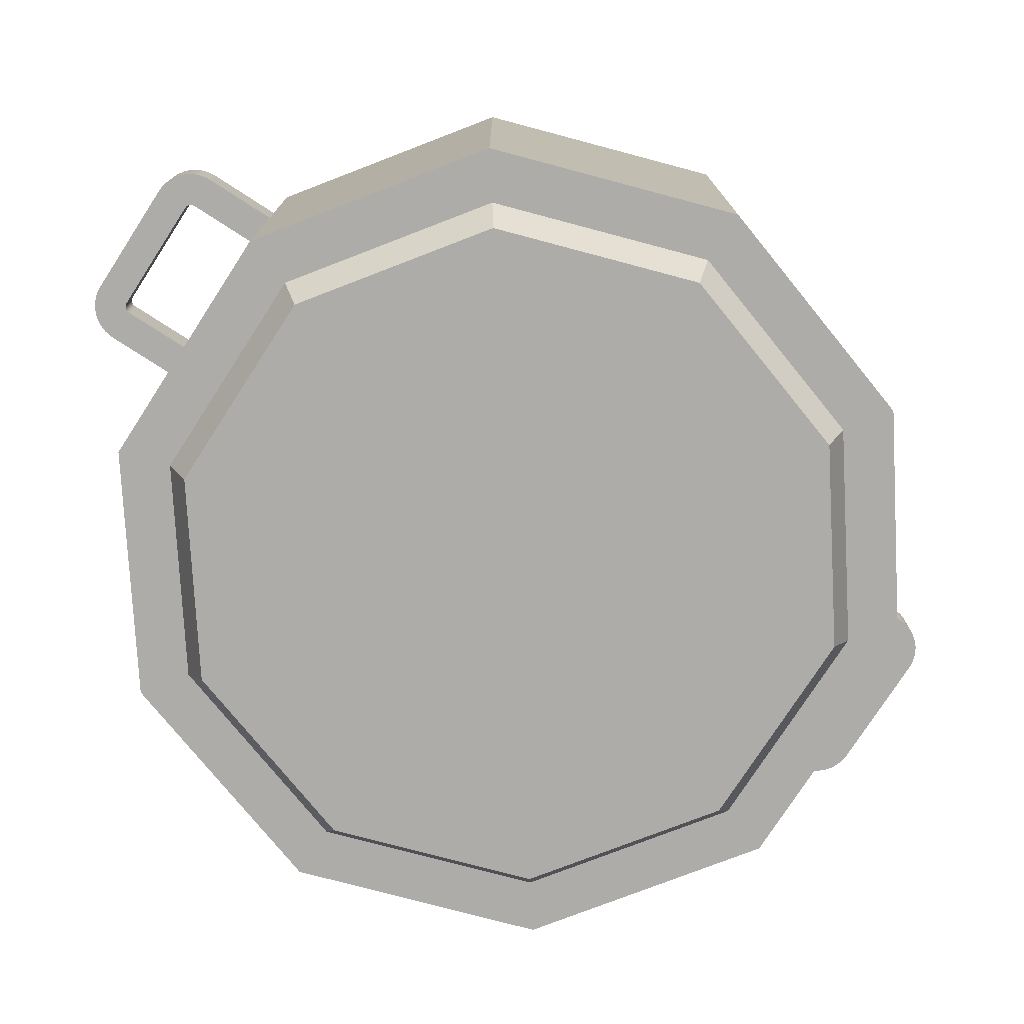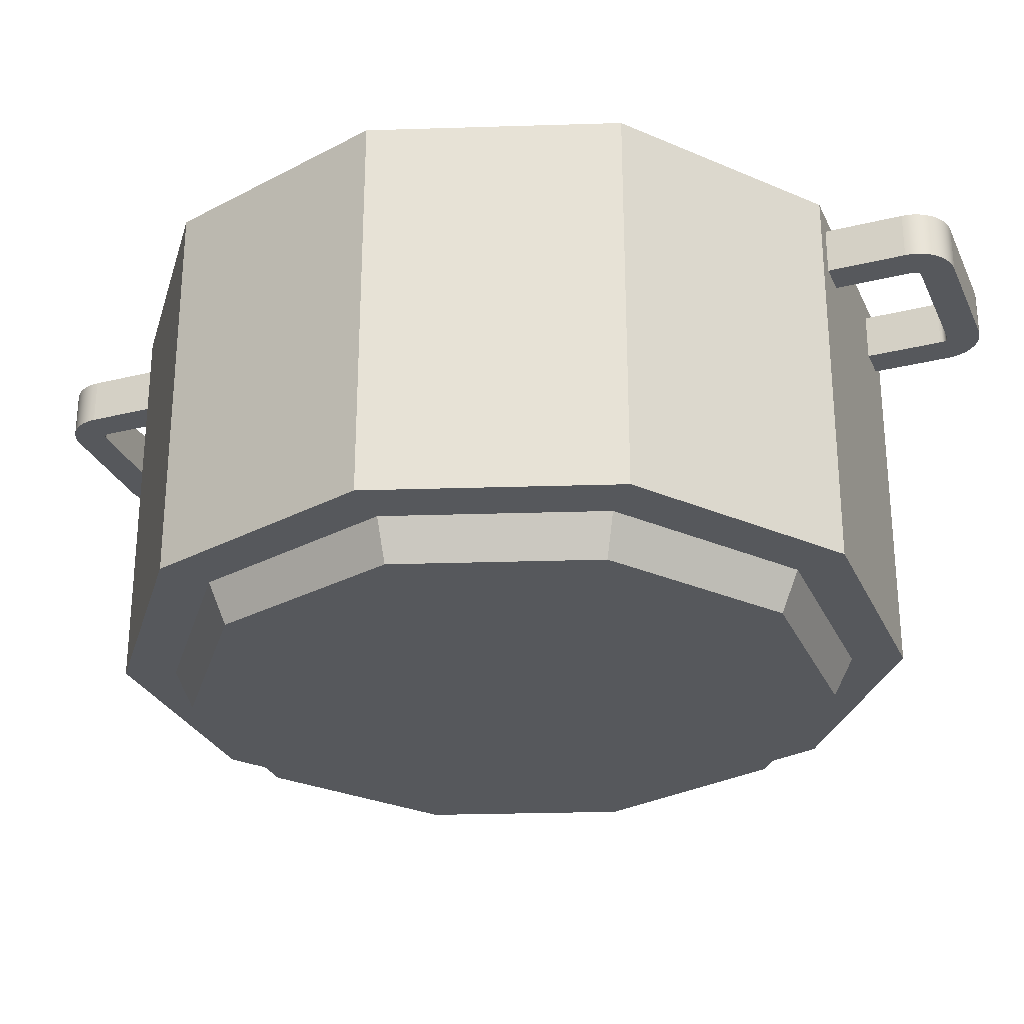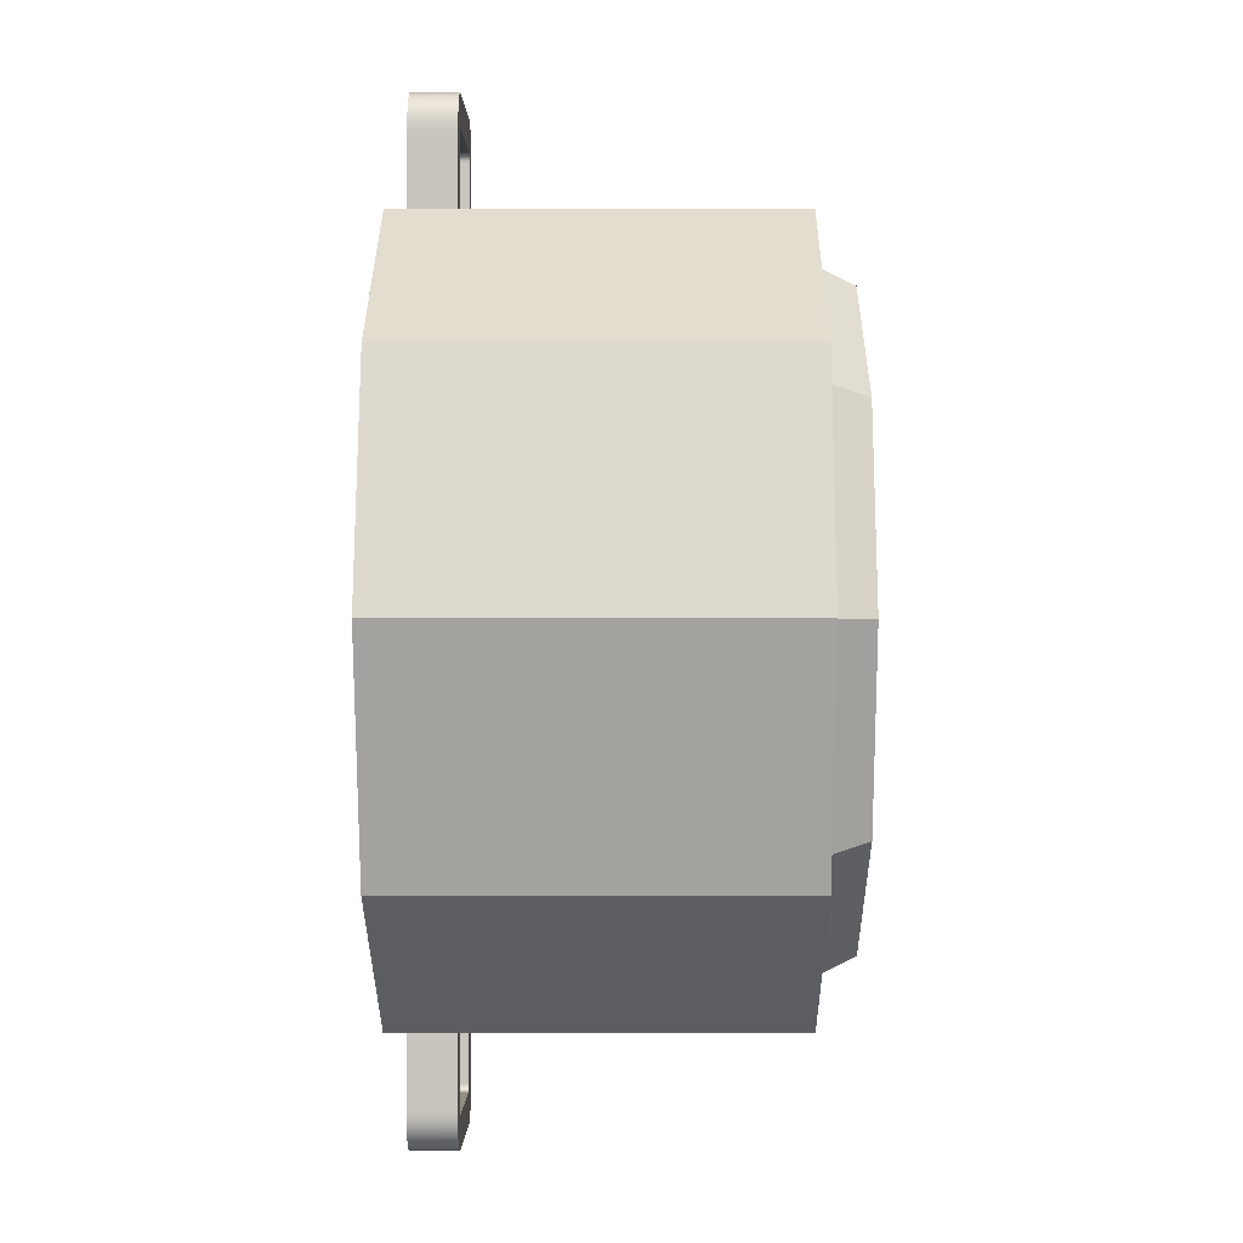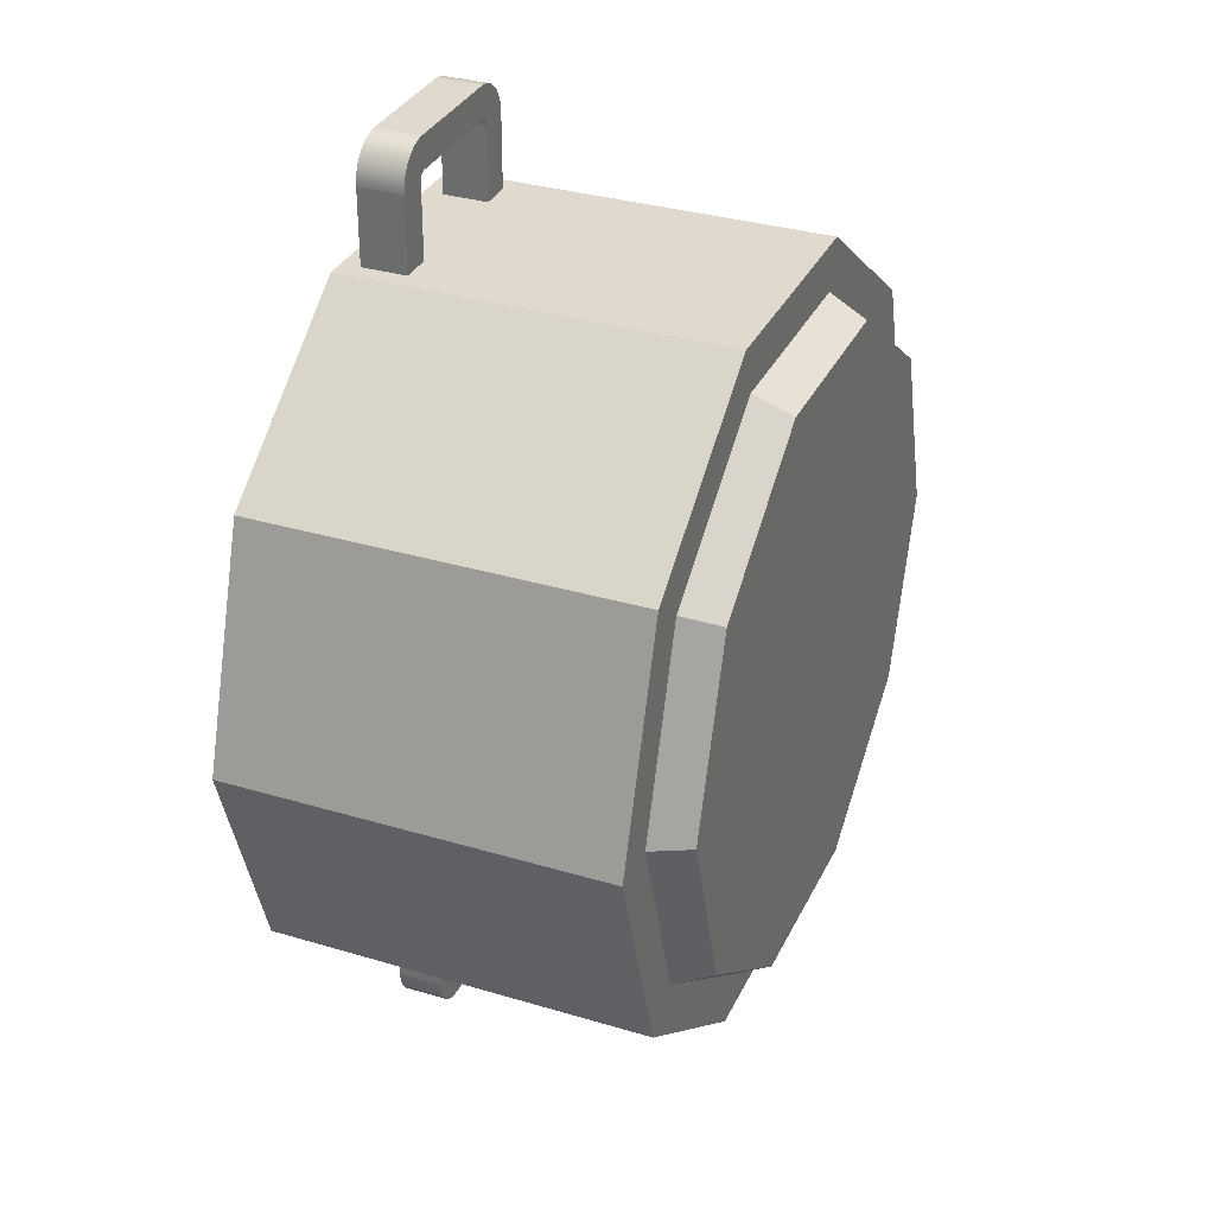
<metadata>
{"format":"obj","ext":"obj","renderer":"f3d","projection":"perspective","resolution":1024,"background":"white","views":[{"elev":-76.7,"azim":57.1,"up":"+Z"},{"elev":-28.3,"azim":110.7,"up":"+Z"},{"elev":-0.4,"azim":90.3,"up":"+Y"},{"elev":32.9,"azim":112.5,"up":"+Y"}]}
</metadata>
<code>
o pot
v 0.133 -0.09661 0.0164
v 0.133 -0.09661 0.1804
v 0.1644 0 0.0164
v 0.1644 0 0.1804
v -0.04168 -0.1283 0
v -0.1091 -0.07929 0
v -0.04418 -0.136 0.0164
v -0.1157 -0.08404 0.0164
v -0.143 0 0.0164
v -0.1349 0 0
v -0.133 0.09661 0.0164
v -0.05079 0.1563 0.0164
v -0.133 0.09661 0.1804
v -0.05079 0.1563 0.1804
v 0.05079 0.1563 0.0164
v -0.04259 0.1563 0.1526
v -0.04259 0.1563 0.1722
v -0.02877 0.1563 0.1722
v 0.02877 0.1563 0.1722
v 0.04259 0.1563 0.1722
v 0.04259 0.1563 0.1526
v 0.05079 0.1563 0.1804
v -0.02877 0.1563 0.1526
v 0.02877 0.1563 0.1526
v 0.133 0.09661 0.0164
v 0.133 0.09661 0.1804
v 0.04168 -0.1283 0
v 0.04418 -0.136 0.0164
v -0.1091 0.07929 0
v -0.04168 0.1283 0
v -0.1157 0.08404 0.0164
v -0.04418 0.136 0.0164
v 0.04168 0.1283 0
v 0.1091 0.07929 0
v 0.1091 -0.07929 0
v 0.1349 0 0
v 0.1157 -0.08404 0.0164
v 0.143 0 0.0164
v 0.05079 -0.1563 0.0164
v 0.05079 -0.1563 0.1804
v -0.1644 0 0.1804
v -0.1644 0 0.0164
v 0.1157 0.08404 0.0164
v -0.05079 -0.1563 0.0164
v 0.04259 -0.1563 0.1526
v 0.04259 -0.1563 0.1722
v 0.02877 -0.1563 0.1722
v -0.02877 -0.1563 0.1722
v -0.04259 -0.1563 0.1722
v -0.04259 -0.1563 0.1526
v -0.05079 -0.1563 0.1804
v 0.02877 -0.1563 0.1526
v -0.02877 -0.1563 0.1526
v 0.04418 0.136 0.0164
v -0.133 -0.09661 0.0164
v -0.133 -0.09661 0.1804
v -0.143 0 0.0287
v -0.1157 0.08404 0.0287
v -0.1157 -0.08404 0.0287
v -0.04418 -0.136 0.0287
v -0.04418 0.136 0.0287
v 0.04418 -0.136 0.0287
v 0.04418 0.136 0.0287
v 0.1157 -0.08404 0.0287
v 0.1157 0.08404 0.0287
v 0.143 0 0.0287
v 0.1157 -0.08404 0.1722
v 0.143 0 0.1722
v 0.04418 0.136 0.1722
v 0.1157 0.08404 0.1722
v -0.143 0 0.1722
v -0.1157 0.08404 0.1722
v -0.1157 -0.08404 0.1722
v -0.04418 -0.136 0.1722
v -0.04418 0.136 0.1722
v 0.04418 -0.136 0.1722
v 0.02872 -0.1891 0.1722
v 0.02872 -0.1891 0.1526
v 0.02877 -0.1882 0.1722
v 0.02877 -0.1882 0.1526
v 0.0269 -0.1914 0.1526
v 0.02725 -0.1913 0.1526
v 0.0269 -0.1914 0.1722
v 0.02725 -0.1913 0.1722
v -0.02877 -0.1882 0.1526
v -0.02877 -0.1882 0.1722
v -0.02872 -0.1891 0.1526
v -0.02872 -0.1891 0.1722
v 0.02757 -0.1911 0.1526
v 0.02757 -0.1911 0.1722
v -0.02531 -0.1917 0.1526
v 0.02531 -0.1917 0.1526
v -0.02531 -0.1917 0.1722
v 0.02531 -0.1917 0.1722
v 0.02653 -0.1916 0.1526
v 0.02653 -0.1916 0.1722
v 0.02864 -0.1895 0.1722
v 0.02864 -0.1895 0.1526
v -0.02851 -0.1898 0.1526
v -0.02851 -0.1898 0.1722
v -0.02864 -0.1895 0.1526
v -0.02864 -0.1895 0.1722
v -0.02615 -0.1916 0.1526
v -0.02615 -0.1916 0.1722
v 0.02615 -0.1916 0.1526
v 0.02615 -0.1916 0.1722
v 0.02787 -0.1908 0.1722
v 0.02787 -0.1908 0.1526
v 0.02813 -0.1905 0.1722
v 0.02813 -0.1905 0.1526
v 0.02834 -0.1902 0.1722
v 0.02834 -0.1902 0.1526
v 0.02851 -0.1898 0.1722
v 0.02851 -0.1898 0.1526
v -0.02834 -0.1902 0.1526
v -0.02834 -0.1902 0.1722
v 0.02576 -0.2055 0.1526
v -0.02576 -0.2055 0.1526
v 0.02576 -0.2055 0.1722
v -0.02576 -0.2055 0.1722
v -0.03417 -0.2033 0.1526
v -0.03601 -0.202 0.1526
v -0.03417 -0.2033 0.1722
v -0.03601 -0.202 0.1722
v -0.0322 -0.2042 0.1526
v -0.0322 -0.2042 0.1722
v -0.03766 -0.2006 0.1722
v -0.03766 -0.2006 0.1526
v -0.03911 -0.1989 0.1722
v -0.03911 -0.1989 0.1526
v -0.04034 -0.1971 0.1722
v -0.04034 -0.1971 0.1526
v 0.04245 -0.1909 0.1526
v 0.04245 -0.1909 0.1722
v 0.04259 -0.1887 0.1526
v 0.04259 -0.1887 0.1722
v -0.04131 -0.1951 0.1722
v -0.04131 -0.1951 0.1526
v -0.04202 -0.193 0.1722
v -0.04202 -0.193 0.1526
v -0.04245 -0.1909 0.1722
v -0.04245 -0.1909 0.1526
v -0.04259 -0.1887 0.1722
v -0.04259 -0.1887 0.1526
v -0.03012 -0.2049 0.1526
v 0.03012 -0.2049 0.1526
v 0.0322 -0.2042 0.1526
v 0.03417 -0.2033 0.1526
v 0.03601 -0.202 0.1526
v 0.03766 -0.2006 0.1526
v 0.03911 -0.1989 0.1526
v 0.04034 -0.1971 0.1526
v 0.04131 -0.1951 0.1526
v 0.04202 -0.193 0.1526
v -0.02796 -0.2054 0.1526
v -0.02813 -0.1905 0.1526
v -0.02787 -0.1908 0.1526
v -0.02757 -0.1911 0.1526
v -0.02725 -0.1913 0.1526
v -0.0269 -0.1914 0.1526
v -0.02653 -0.1916 0.1526
v 0.02796 -0.2054 0.1526
v 0.04202 -0.193 0.1722
v 0.04131 -0.1951 0.1722
v 0.04034 -0.1971 0.1722
v 0.03766 -0.2006 0.1722
v 0.03911 -0.1989 0.1722
v -0.03012 -0.2049 0.1722
v -0.02796 -0.2054 0.1722
v -0.02813 -0.1905 0.1722
v -0.02787 -0.1908 0.1722
v -0.02757 -0.1911 0.1722
v -0.02725 -0.1913 0.1722
v -0.0269 -0.1914 0.1722
v -0.02653 -0.1916 0.1722
v 0.02796 -0.2054 0.1722
v 0.03012 -0.2049 0.1722
v 0.0322 -0.2042 0.1722
v 0.03417 -0.2033 0.1722
v 0.03601 -0.202 0.1722
v -0.04034 0.1971 0.1722
v -0.04034 0.1971 0.1526
v -0.03911 0.1989 0.1722
v -0.03911 0.1989 0.1526
v -0.02851 0.1898 0.1526
v -0.02851 0.1898 0.1722
v -0.02834 0.1902 0.1526
v -0.02834 0.1902 0.1722
v -0.02877 0.1882 0.1526
v -0.02877 0.1882 0.1722
v -0.02872 0.1891 0.1526
v -0.02872 0.1891 0.1722
v 0.04202 0.193 0.1526
v 0.04202 0.193 0.1722
v 0.04131 0.1951 0.1526
v 0.04131 0.1951 0.1722
v -0.04131 0.1951 0.1722
v -0.04131 0.1951 0.1526
v 0.04245 0.1909 0.1526
v 0.04245 0.1909 0.1722
v -0.03766 0.2006 0.1722
v -0.03766 0.2006 0.1526
v 0.04259 0.1887 0.1526
v 0.04259 0.1887 0.1722
v -0.03601 0.202 0.1526
v -0.03601 0.202 0.1722
v -0.02576 0.2055 0.1526
v 0.02576 0.2055 0.1526
v -0.02576 0.2055 0.1722
v 0.02576 0.2055 0.1722
v 0.02796 0.2054 0.1526
v 0.03012 0.2049 0.1526
v 0.02796 0.2054 0.1722
v 0.03012 0.2049 0.1722
v 0.0322 0.2042 0.1526
v 0.03417 0.2033 0.1526
v 0.0322 0.2042 0.1722
v 0.03417 0.2033 0.1722
v -0.04245 0.1909 0.1722
v -0.04245 0.1909 0.1526
v -0.04202 0.193 0.1722
v -0.04202 0.193 0.1526
v -0.0322 0.2042 0.1526
v -0.03012 0.2049 0.1526
v -0.0322 0.2042 0.1722
v -0.03012 0.2049 0.1722
v 0.02813 0.1905 0.1722
v 0.02813 0.1905 0.1526
v 0.02787 0.1908 0.1722
v 0.02787 0.1908 0.1526
v -0.03417 0.2033 0.1526
v -0.03417 0.2033 0.1722
v 0.03601 0.202 0.1526
v 0.03766 0.2006 0.1526
v 0.03601 0.202 0.1722
v 0.03766 0.2006 0.1722
v 0.03911 0.1989 0.1526
v 0.03911 0.1989 0.1722
v -0.02796 0.2054 0.1526
v -0.02796 0.2054 0.1722
v 0.04034 0.1971 0.1526
v 0.04034 0.1971 0.1722
v 0.02877 0.1882 0.1722
v -0.04259 0.1887 0.1722
v -0.02864 0.1895 0.1722
v -0.02813 0.1905 0.1722
v -0.02787 0.1908 0.1722
v -0.02757 0.1911 0.1722
v -0.02725 0.1913 0.1722
v -0.0269 0.1914 0.1722
v -0.02653 0.1916 0.1722
v -0.02615 0.1916 0.1722
v -0.02531 0.1917 0.1722
v 0.02531 0.1917 0.1722
v 0.02615 0.1916 0.1722
v 0.02653 0.1916 0.1722
v 0.0269 0.1914 0.1722
v 0.02725 0.1913 0.1722
v 0.02757 0.1911 0.1722
v 0.02834 0.1902 0.1722
v 0.02851 0.1898 0.1722
v 0.02864 0.1895 0.1722
v 0.02872 0.1891 0.1722
v -0.04259 0.1887 0.1526
v 0.02757 0.1911 0.1526
v 0.02725 0.1913 0.1526
v 0.0269 0.1914 0.1526
v -0.02864 0.1895 0.1526
v -0.02813 0.1905 0.1526
v -0.02787 0.1908 0.1526
v -0.02757 0.1911 0.1526
v -0.02725 0.1913 0.1526
v -0.0269 0.1914 0.1526
v -0.02653 0.1916 0.1526
v -0.02615 0.1916 0.1526
v -0.02531 0.1917 0.1526
v 0.02531 0.1917 0.1526
v 0.02615 0.1916 0.1526
v 0.02653 0.1916 0.1526
v 0.02834 0.1902 0.1526
v 0.02851 0.1898 0.1526
v 0.02864 0.1895 0.1526
v 0.02872 0.1891 0.1526
v 0.02877 0.1882 0.1526
f 3 2 1
f 2 3 4
f 7 6 5
f 6 7 8
f 9 6 8
f 6 9 10
f 13 12 11
f 12 13 14
f 12 16 15
f 16 12 14
f 16 14 17
f 17 14 18
f 18 14 19
f 19 14 20
f 21 15 16
f 15 21 22
f 22 21 20
f 22 20 14
f 23 21 16
f 21 23 24
f 24 23 18
f 24 18 19
f 25 4 3
f 4 25 26
f 22 25 15
f 25 22 26
f 28 5 27
f 5 28 7
f 31 30 29
f 30 31 32
f 29 6 10
f 6 29 30
f 6 30 5
f 5 30 33
f 5 33 27
f 27 33 34
f 27 34 35
f 35 34 36
f 35 38 37
f 38 35 36
f 2 39 1
f 39 2 40
f 13 42 41
f 42 13 11
f 36 43 38
f 43 36 34
f 31 10 9
f 10 31 29
f 39 45 44
f 45 39 40
f 45 40 46
f 46 40 47
f 47 40 48
f 48 40 49
f 50 44 45
f 44 50 51
f 51 50 49
f 51 49 40
f 52 50 45
f 50 52 53
f 53 52 47
f 53 47 48
f 37 27 35
f 27 37 28
f 11 9 42
f 9 11 31
f 31 11 12
f 31 12 32
f 32 12 15
f 32 15 54
f 54 15 43
f 43 15 25
f 43 25 38
f 38 25 3
f 9 55 42
f 55 9 8
f 55 8 44
f 44 8 7
f 44 7 39
f 39 7 28
f 39 28 37
f 39 37 1
f 1 37 38
f 1 38 3
f 32 33 30
f 33 32 54
f 54 34 33
f 34 54 43
f 51 55 44
f 55 51 56
f 59 58 57
f 58 59 60
f 58 60 61
f 61 60 62
f 61 62 63
f 63 62 64
f 63 64 65
f 65 64 66
f 41 55 56
f 55 41 42
f 68 64 67
f 64 68 66
f 2 68 67
f 68 2 4
f 70 22 69
f 22 70 26
f 57 72 71
f 72 57 58
f 73 60 59
f 60 73 74
f 57 73 59
f 73 57 71
f 69 61 63
f 61 69 75
f 40 67 76
f 67 40 2
f 75 58 61
f 58 75 72
f 76 64 62
f 64 76 67
f 40 74 51
f 74 40 76
f 68 26 70
f 26 68 4
f 74 62 60
f 62 74 76
f 51 73 56
f 73 51 74
f 75 22 14
f 22 75 69
f 56 71 41
f 71 56 73
f 71 13 41
f 13 71 72
f 72 14 13
f 14 72 75
f 70 63 65
f 63 70 69
f 70 66 68
f 66 70 65
f 79 78 77
f 78 79 80
f 83 82 81
f 82 83 84
f 53 86 85
f 86 53 48
f 85 88 87
f 88 85 86
f 84 89 82
f 89 84 90
f 93 92 91
f 92 93 94
f 96 81 95
f 81 96 83
f 77 98 97
f 98 77 78
f 101 100 99
f 100 101 102
f 104 91 103
f 91 104 93
f 94 105 92
f 105 94 106
f 106 95 105
f 95 106 96
f 109 108 107
f 108 109 110
f 111 110 109
f 110 111 112
f 113 112 111
f 112 113 114
f 97 114 113
f 114 97 98
f 47 80 79
f 80 47 52
f 87 102 101
f 102 87 88
f 99 116 115
f 116 99 100
f 90 108 89
f 108 90 107
f 119 118 117
f 118 119 120
f 123 122 121
f 122 123 124
f 126 121 125
f 121 126 123
f 129 128 127
f 128 129 130
f 131 130 129
f 130 131 132
f 135 134 133
f 134 135 136
f 124 128 122
f 128 124 127
f 45 136 135
f 136 45 46
f 137 132 131
f 132 137 138
f 139 138 137
f 138 139 140
f 141 140 139
f 140 141 142
f 143 142 141
f 142 143 144
f 53 144 50
f 144 53 142
f 142 53 140
f 140 53 138
f 138 53 132
f 132 53 130
f 130 53 128
f 128 53 122
f 122 53 121
f 121 53 125
f 125 53 145
f 145 53 85
f 45 80 52
f 80 45 146
f 146 45 147
f 147 45 148
f 148 45 149
f 149 45 150
f 150 45 151
f 151 45 152
f 152 45 153
f 153 45 154
f 154 45 133
f 133 45 135
f 85 155 145
f 155 85 87
f 155 87 101
f 155 101 99
f 155 99 115
f 155 115 156
f 155 156 157
f 155 157 118
f 118 157 158
f 118 158 159
f 118 159 160
f 118 160 161
f 118 161 103
f 118 103 91
f 118 91 117
f 117 91 92
f 117 92 105
f 117 105 162
f 162 105 95
f 162 95 81
f 162 81 82
f 162 82 89
f 162 89 108
f 162 108 110
f 162 110 146
f 146 110 112
f 146 112 114
f 146 114 98
f 146 98 78
f 146 78 80
f 133 163 154
f 163 133 134
f 154 164 153
f 164 154 163
f 153 165 152
f 165 153 164
f 151 166 150
f 166 151 167
f 49 144 143
f 144 49 50
f 169 86 168
f 86 169 88
f 88 169 102
f 102 169 100
f 100 169 116
f 116 169 170
f 170 169 171
f 171 169 120
f 171 120 172
f 172 120 173
f 173 120 174
f 174 120 175
f 175 120 104
f 104 120 93
f 93 120 119
f 93 119 94
f 94 119 106
f 106 119 176
f 106 176 96
f 96 176 83
f 83 176 84
f 84 176 90
f 90 176 107
f 107 176 109
f 109 176 177
f 109 177 111
f 111 177 113
f 113 177 97
f 97 177 77
f 77 177 79
f 79 177 47
f 47 177 46
f 46 177 178
f 46 178 179
f 46 179 180
f 46 180 166
f 46 166 167
f 46 167 165
f 46 165 164
f 46 164 163
f 46 163 134
f 46 134 136
f 141 49 143
f 49 141 48
f 48 141 139
f 48 139 137
f 48 137 131
f 48 131 129
f 48 129 127
f 48 127 124
f 48 124 123
f 48 123 126
f 48 126 168
f 48 168 86
f 166 149 150
f 149 166 180
f 169 145 155
f 145 169 168
f 120 155 118
f 155 120 169
f 168 125 145
f 125 168 126
f 152 167 151
f 167 152 165
f 175 103 161
f 103 175 104
f 179 147 148
f 147 179 178
f 177 162 146
f 162 177 176
f 178 146 147
f 146 178 177
f 176 117 162
f 117 176 119
f 156 171 157
f 171 156 170
f 180 148 149
f 148 180 179
f 171 158 157
f 158 171 172
f 172 159 158
f 159 172 173
f 173 160 159
f 160 173 174
f 115 170 156
f 170 115 116
f 174 161 160
f 161 174 175
f 183 182 181
f 182 183 184
f 187 186 185
f 186 187 188
f 191 190 189
f 190 191 192
f 189 18 23
f 18 189 190
f 195 194 193
f 194 195 196
f 181 198 197
f 198 181 182
f 193 200 199
f 200 193 194
f 201 184 183
f 184 201 202
f 203 20 21
f 20 203 204
f 199 204 203
f 204 199 200
f 201 205 202
f 205 201 206
f 209 208 207
f 208 209 210
f 213 212 211
f 212 213 214
f 217 216 215
f 216 217 218
f 214 215 212
f 215 214 217
f 221 220 219
f 220 221 222
f 197 222 221
f 222 197 198
f 225 224 223
f 224 225 226
f 229 228 227
f 228 229 230
f 206 231 205
f 231 206 232
f 235 234 233
f 234 235 236
f 234 238 237
f 238 234 236
f 226 239 224
f 239 226 240
f 241 196 195
f 196 241 242
f 240 207 239
f 207 240 209
f 210 211 208
f 211 210 213
f 20 243 19
f 243 20 214
f 214 20 217
f 217 20 218
f 218 20 235
f 235 20 236
f 236 20 238
f 238 20 242
f 242 20 196
f 196 20 194
f 194 20 200
f 200 20 204
f 17 219 244
f 219 17 18
f 219 18 221
f 221 18 197
f 197 18 181
f 181 18 183
f 183 18 201
f 201 18 206
f 206 18 232
f 232 18 225
f 225 18 226
f 226 18 190
f 226 190 240
f 240 190 192
f 240 192 245
f 240 245 186
f 240 186 188
f 240 188 246
f 240 246 247
f 240 247 209
f 209 247 248
f 209 248 249
f 209 249 250
f 209 250 251
f 209 251 252
f 209 252 253
f 209 253 210
f 210 253 254
f 210 254 255
f 210 255 213
f 213 255 256
f 213 256 257
f 213 257 258
f 213 258 259
f 213 259 229
f 213 229 227
f 213 227 214
f 214 227 260
f 214 260 261
f 214 261 262
f 214 262 263
f 214 263 243
f 219 264 244
f 264 219 220
f 229 265 230
f 265 229 259
f 259 266 265
f 266 259 258
f 232 223 231
f 223 232 225
f 258 267 266
f 267 258 257
f 239 189 224
f 189 239 191
f 191 239 268
f 268 239 185
f 185 239 187
f 187 239 269
f 269 239 270
f 270 239 207
f 270 207 271
f 271 207 272
f 272 207 273
f 273 207 274
f 274 207 275
f 275 207 276
f 276 207 208
f 276 208 277
f 277 208 278
f 278 208 211
f 278 211 279
f 279 211 267
f 267 211 266
f 266 211 265
f 265 211 230
f 230 211 228
f 228 211 212
f 228 212 280
f 280 212 281
f 281 212 282
f 282 212 283
f 283 212 284
f 284 21 24
f 21 284 212
f 21 212 215
f 21 215 216
f 21 216 233
f 21 233 234
f 21 234 237
f 21 237 241
f 21 241 195
f 21 195 193
f 21 193 199
f 21 199 203
f 220 16 264
f 16 220 23
f 23 220 222
f 23 222 198
f 23 198 182
f 23 182 184
f 23 184 202
f 23 202 205
f 23 205 231
f 23 231 223
f 23 223 224
f 23 224 189
f 255 277 278
f 277 255 254
f 254 276 277
f 276 254 253
f 253 275 276
f 275 253 252
f 252 274 275
f 274 252 251
f 256 278 279
f 278 256 255
f 249 271 272
f 271 249 248
f 248 270 271
f 270 248 247
f 270 246 269
f 246 270 247
f 237 242 241
f 242 237 238
f 227 280 260
f 280 227 228
f 257 279 267
f 279 257 256
f 218 233 216
f 233 218 235
f 269 188 187
f 188 269 246
f 185 245 268
f 245 185 186
f 268 192 191
f 192 268 245
f 244 16 17
f 16 244 264
f 251 273 274
f 273 251 250
f 250 272 273
f 272 250 249
f 261 282 262
f 282 261 281
f 262 283 263
f 283 262 282
f 263 284 243
f 284 263 283
f 260 281 261
f 281 260 280
f 243 24 19
f 24 243 284

</code>
